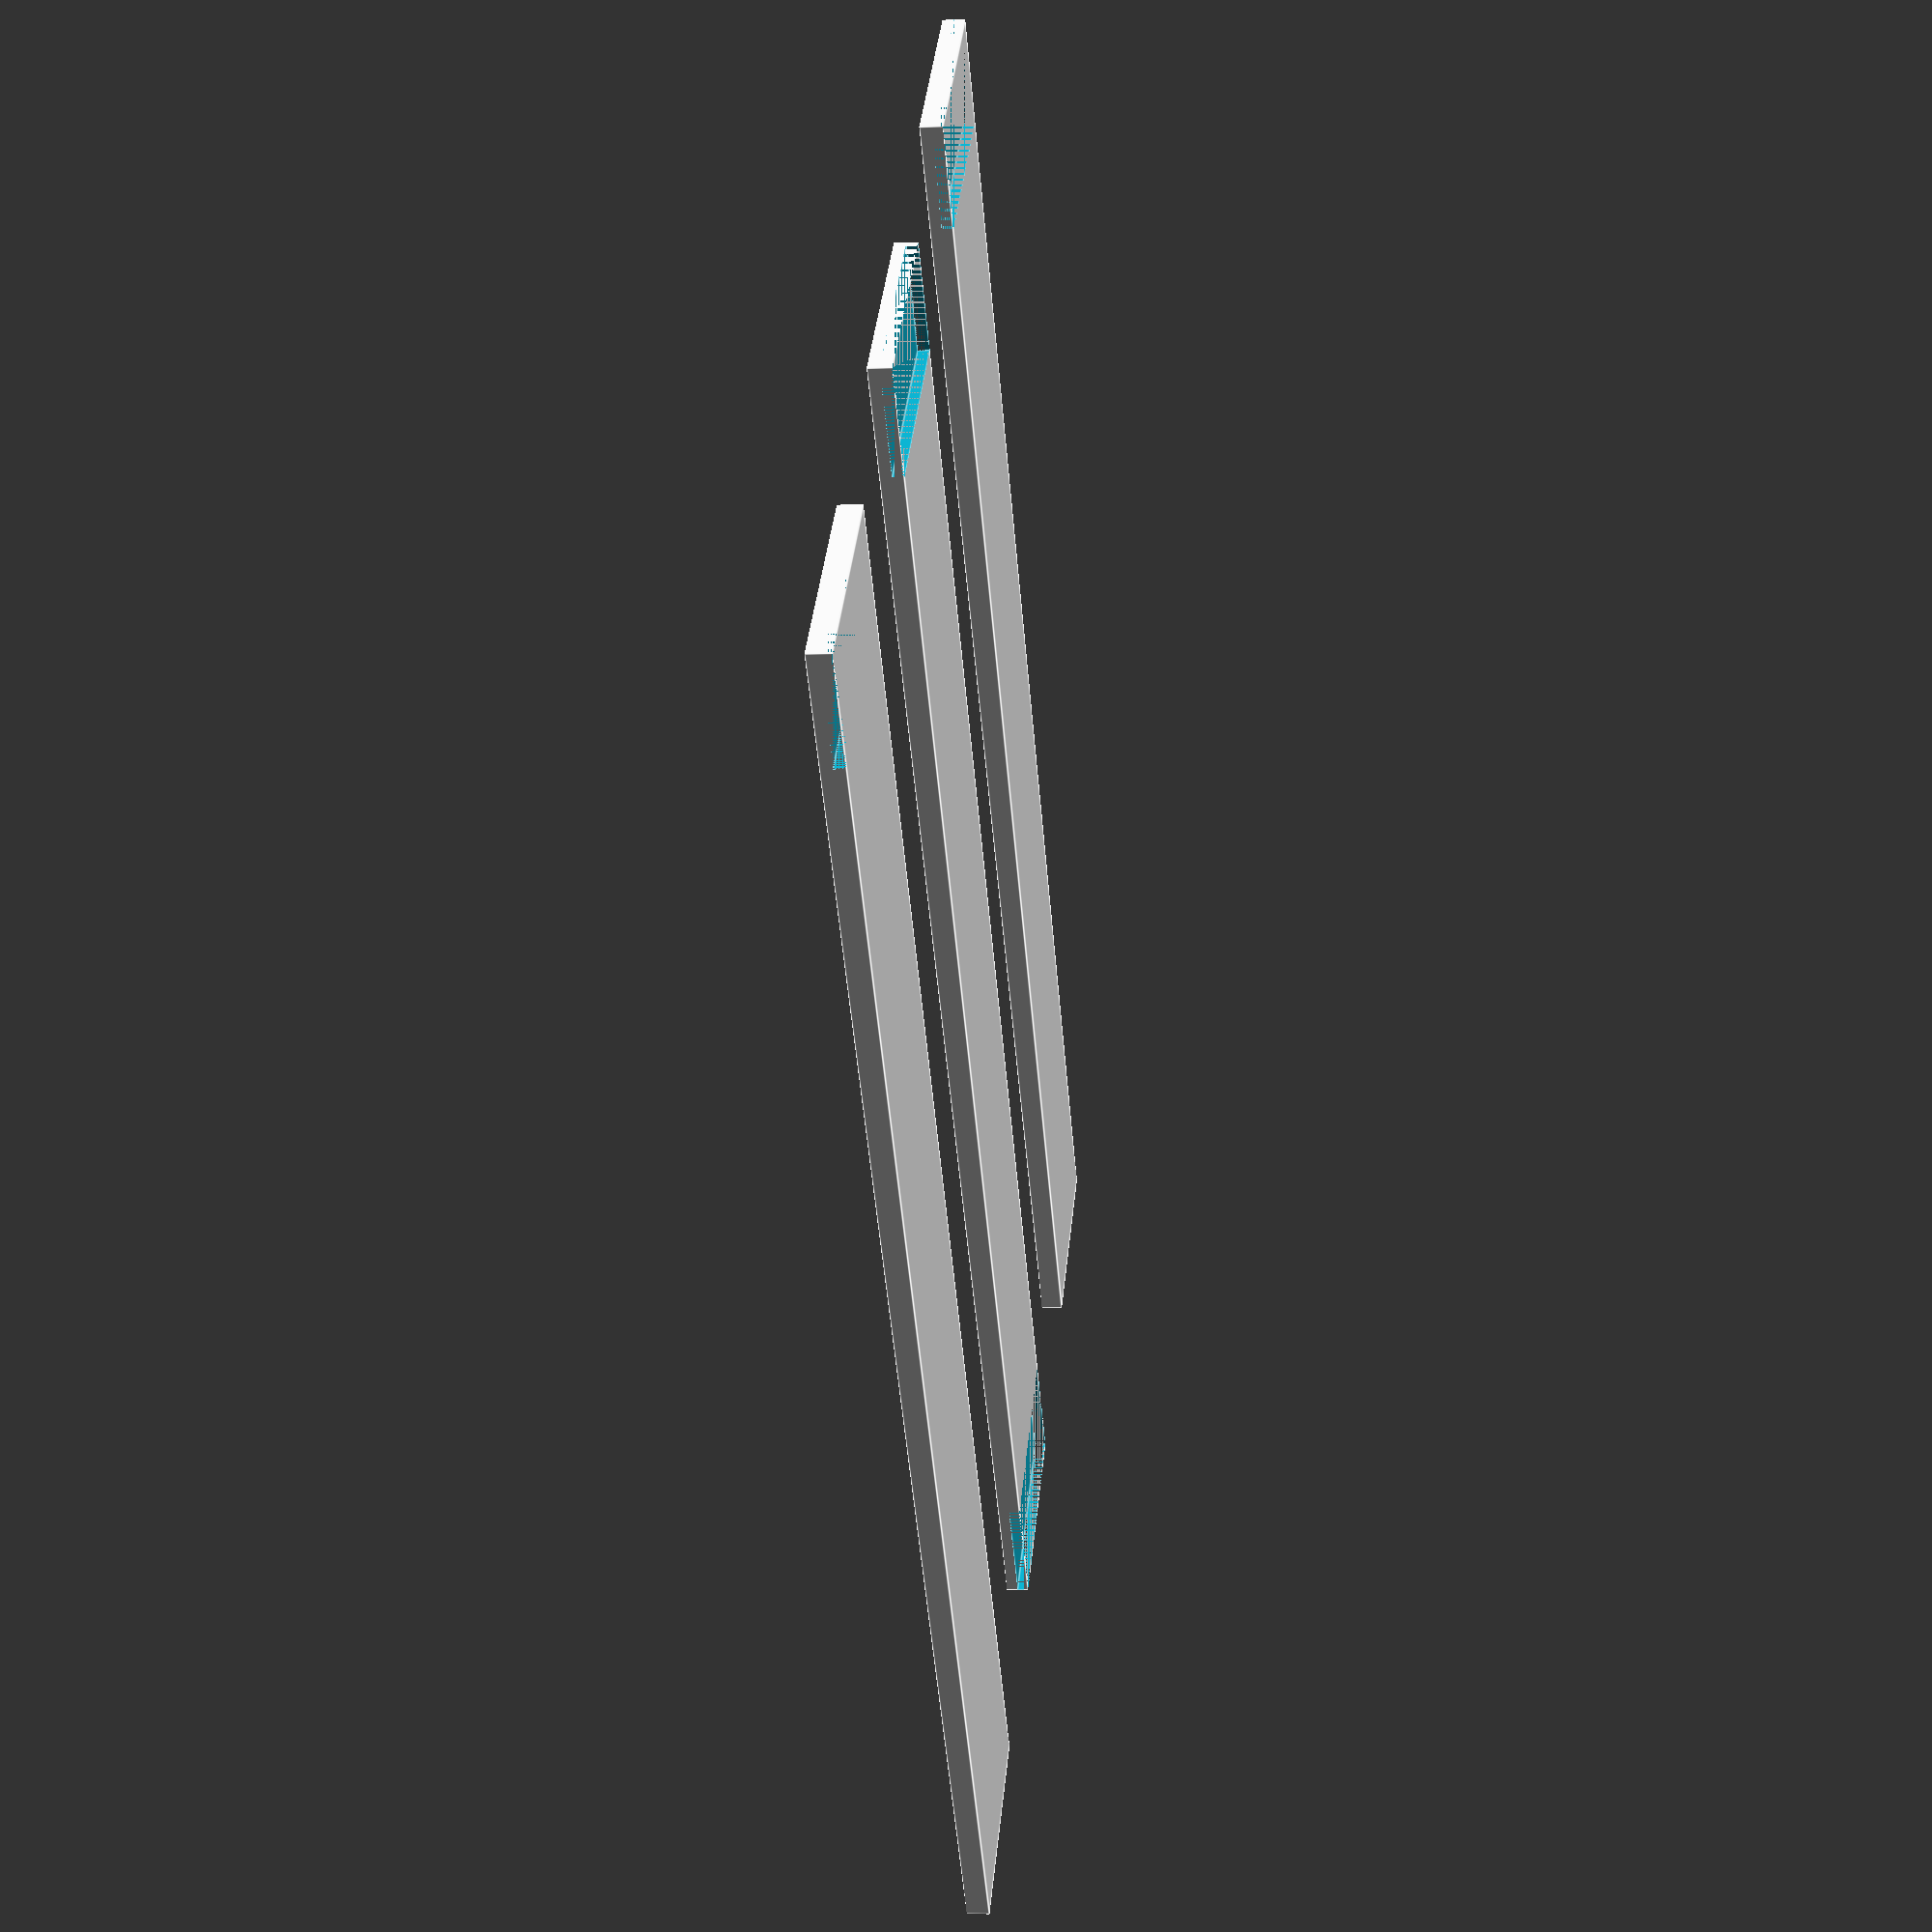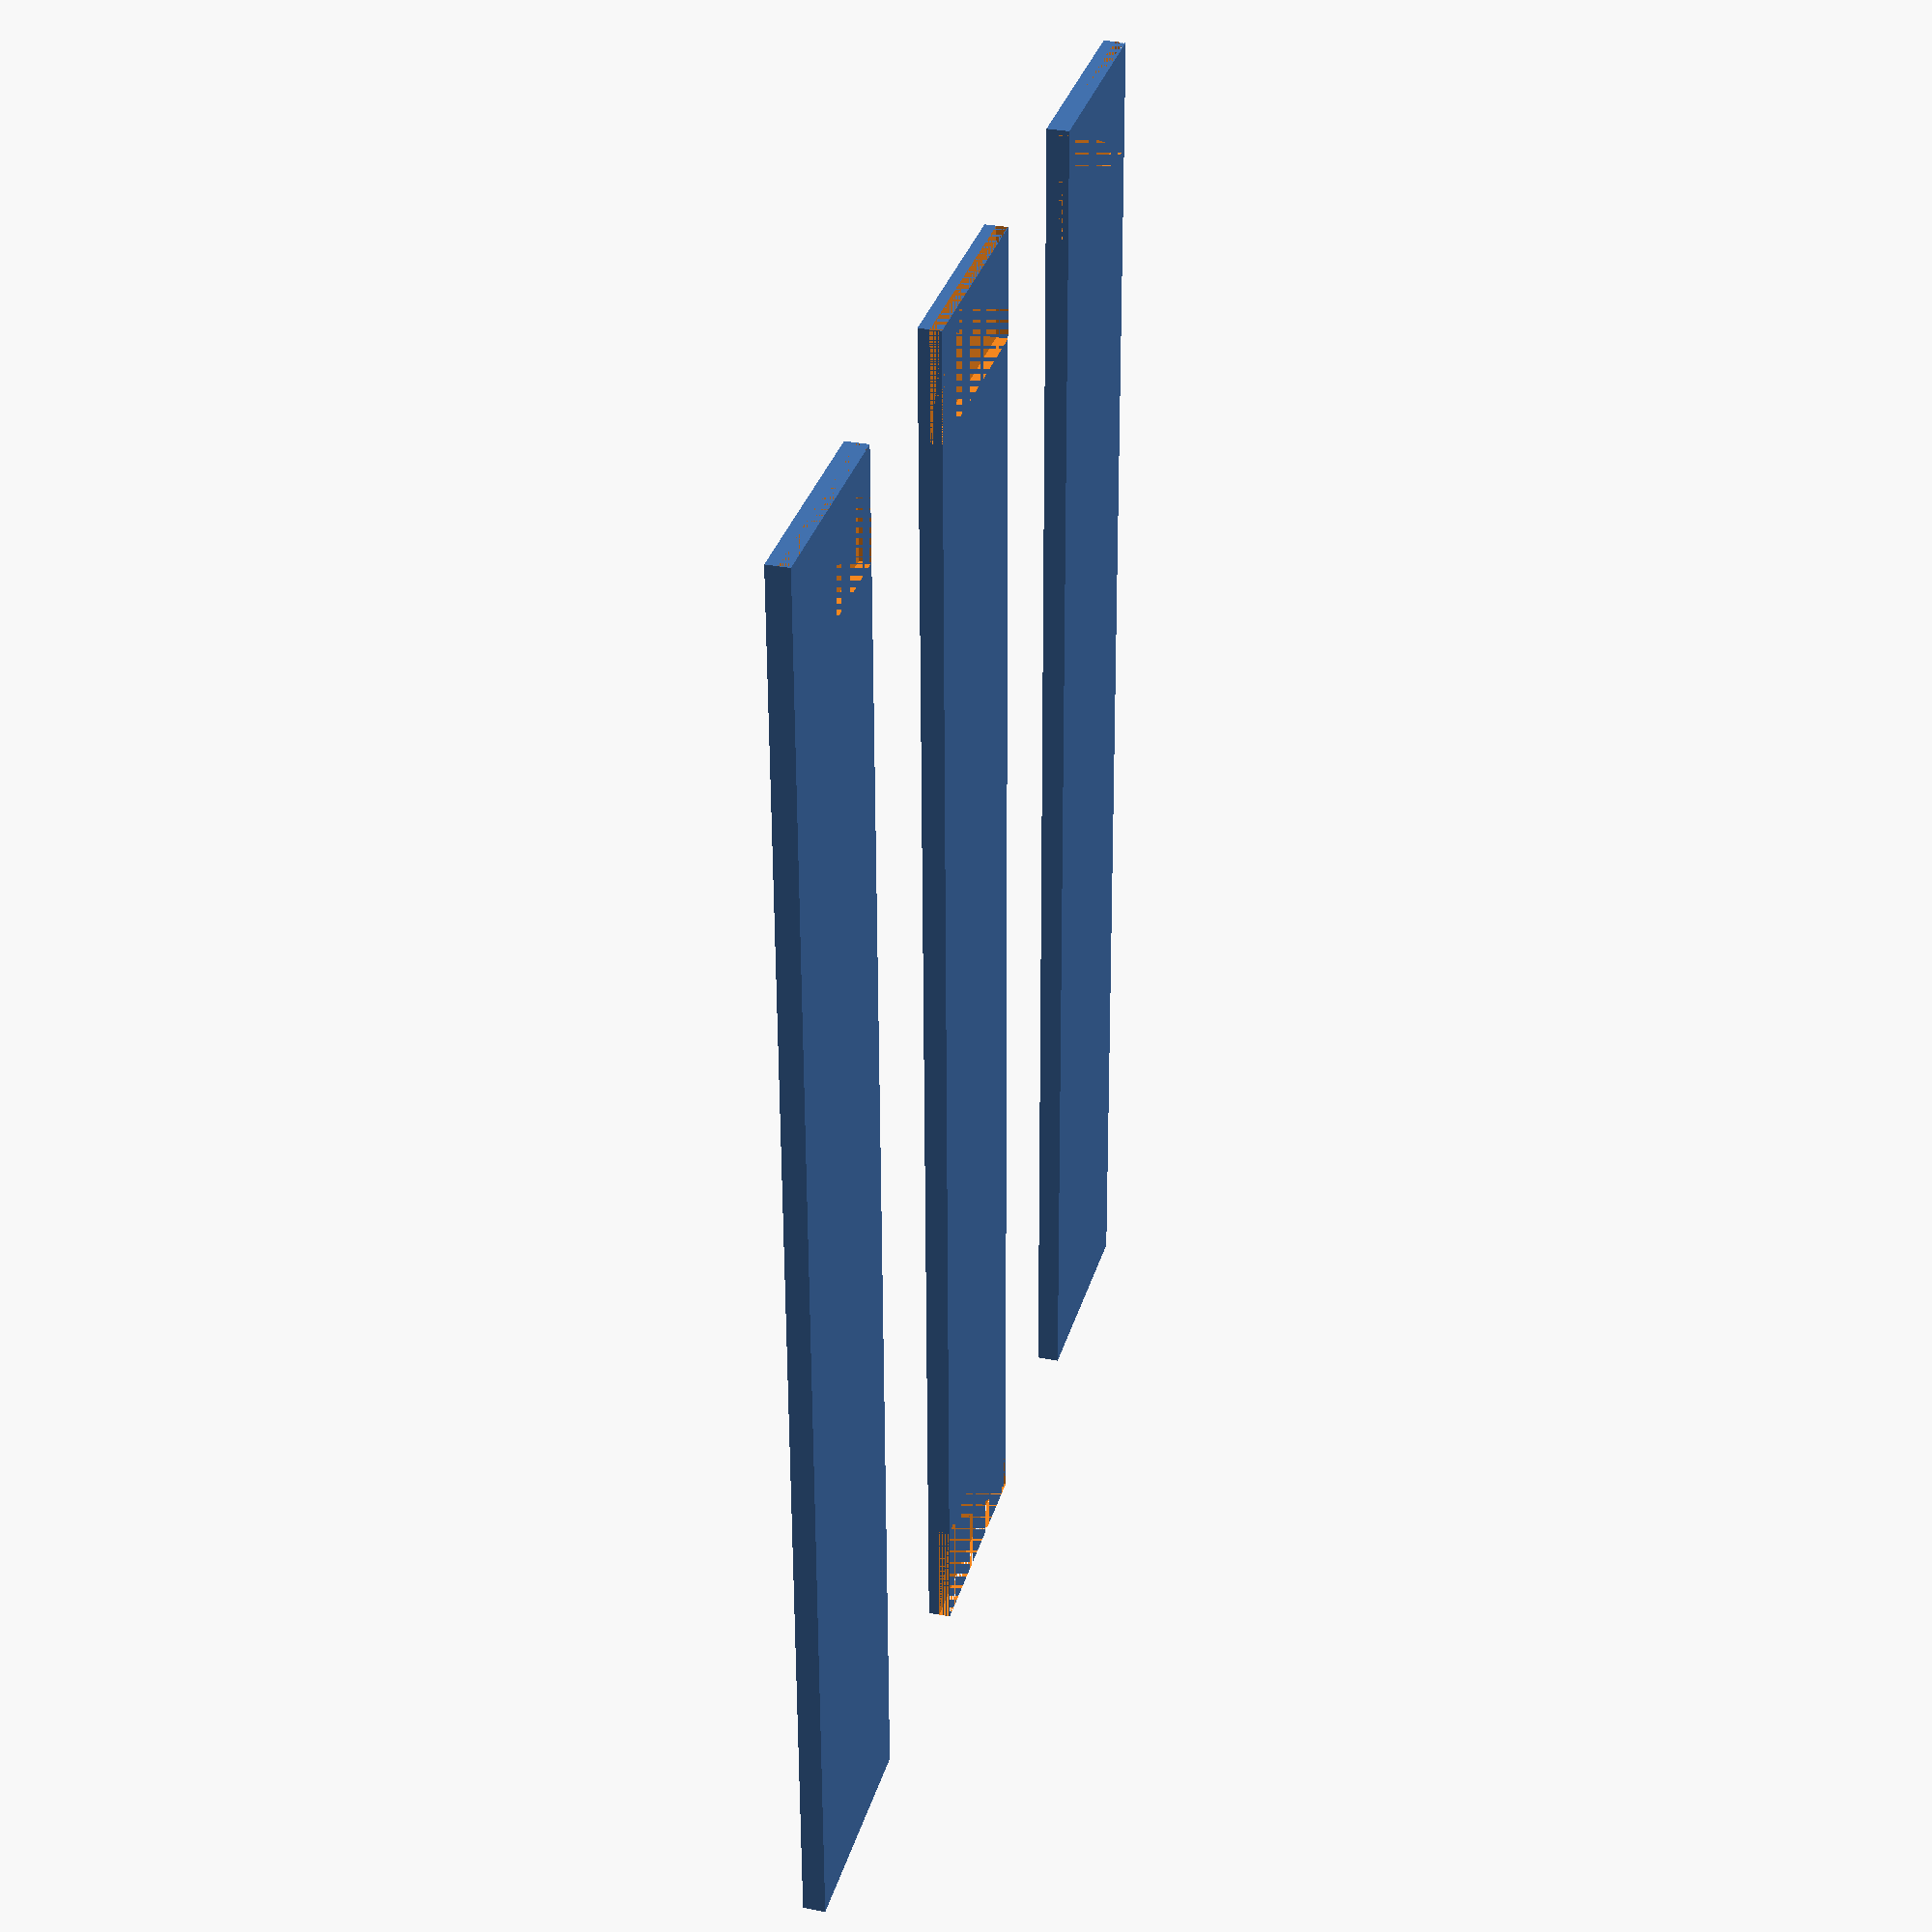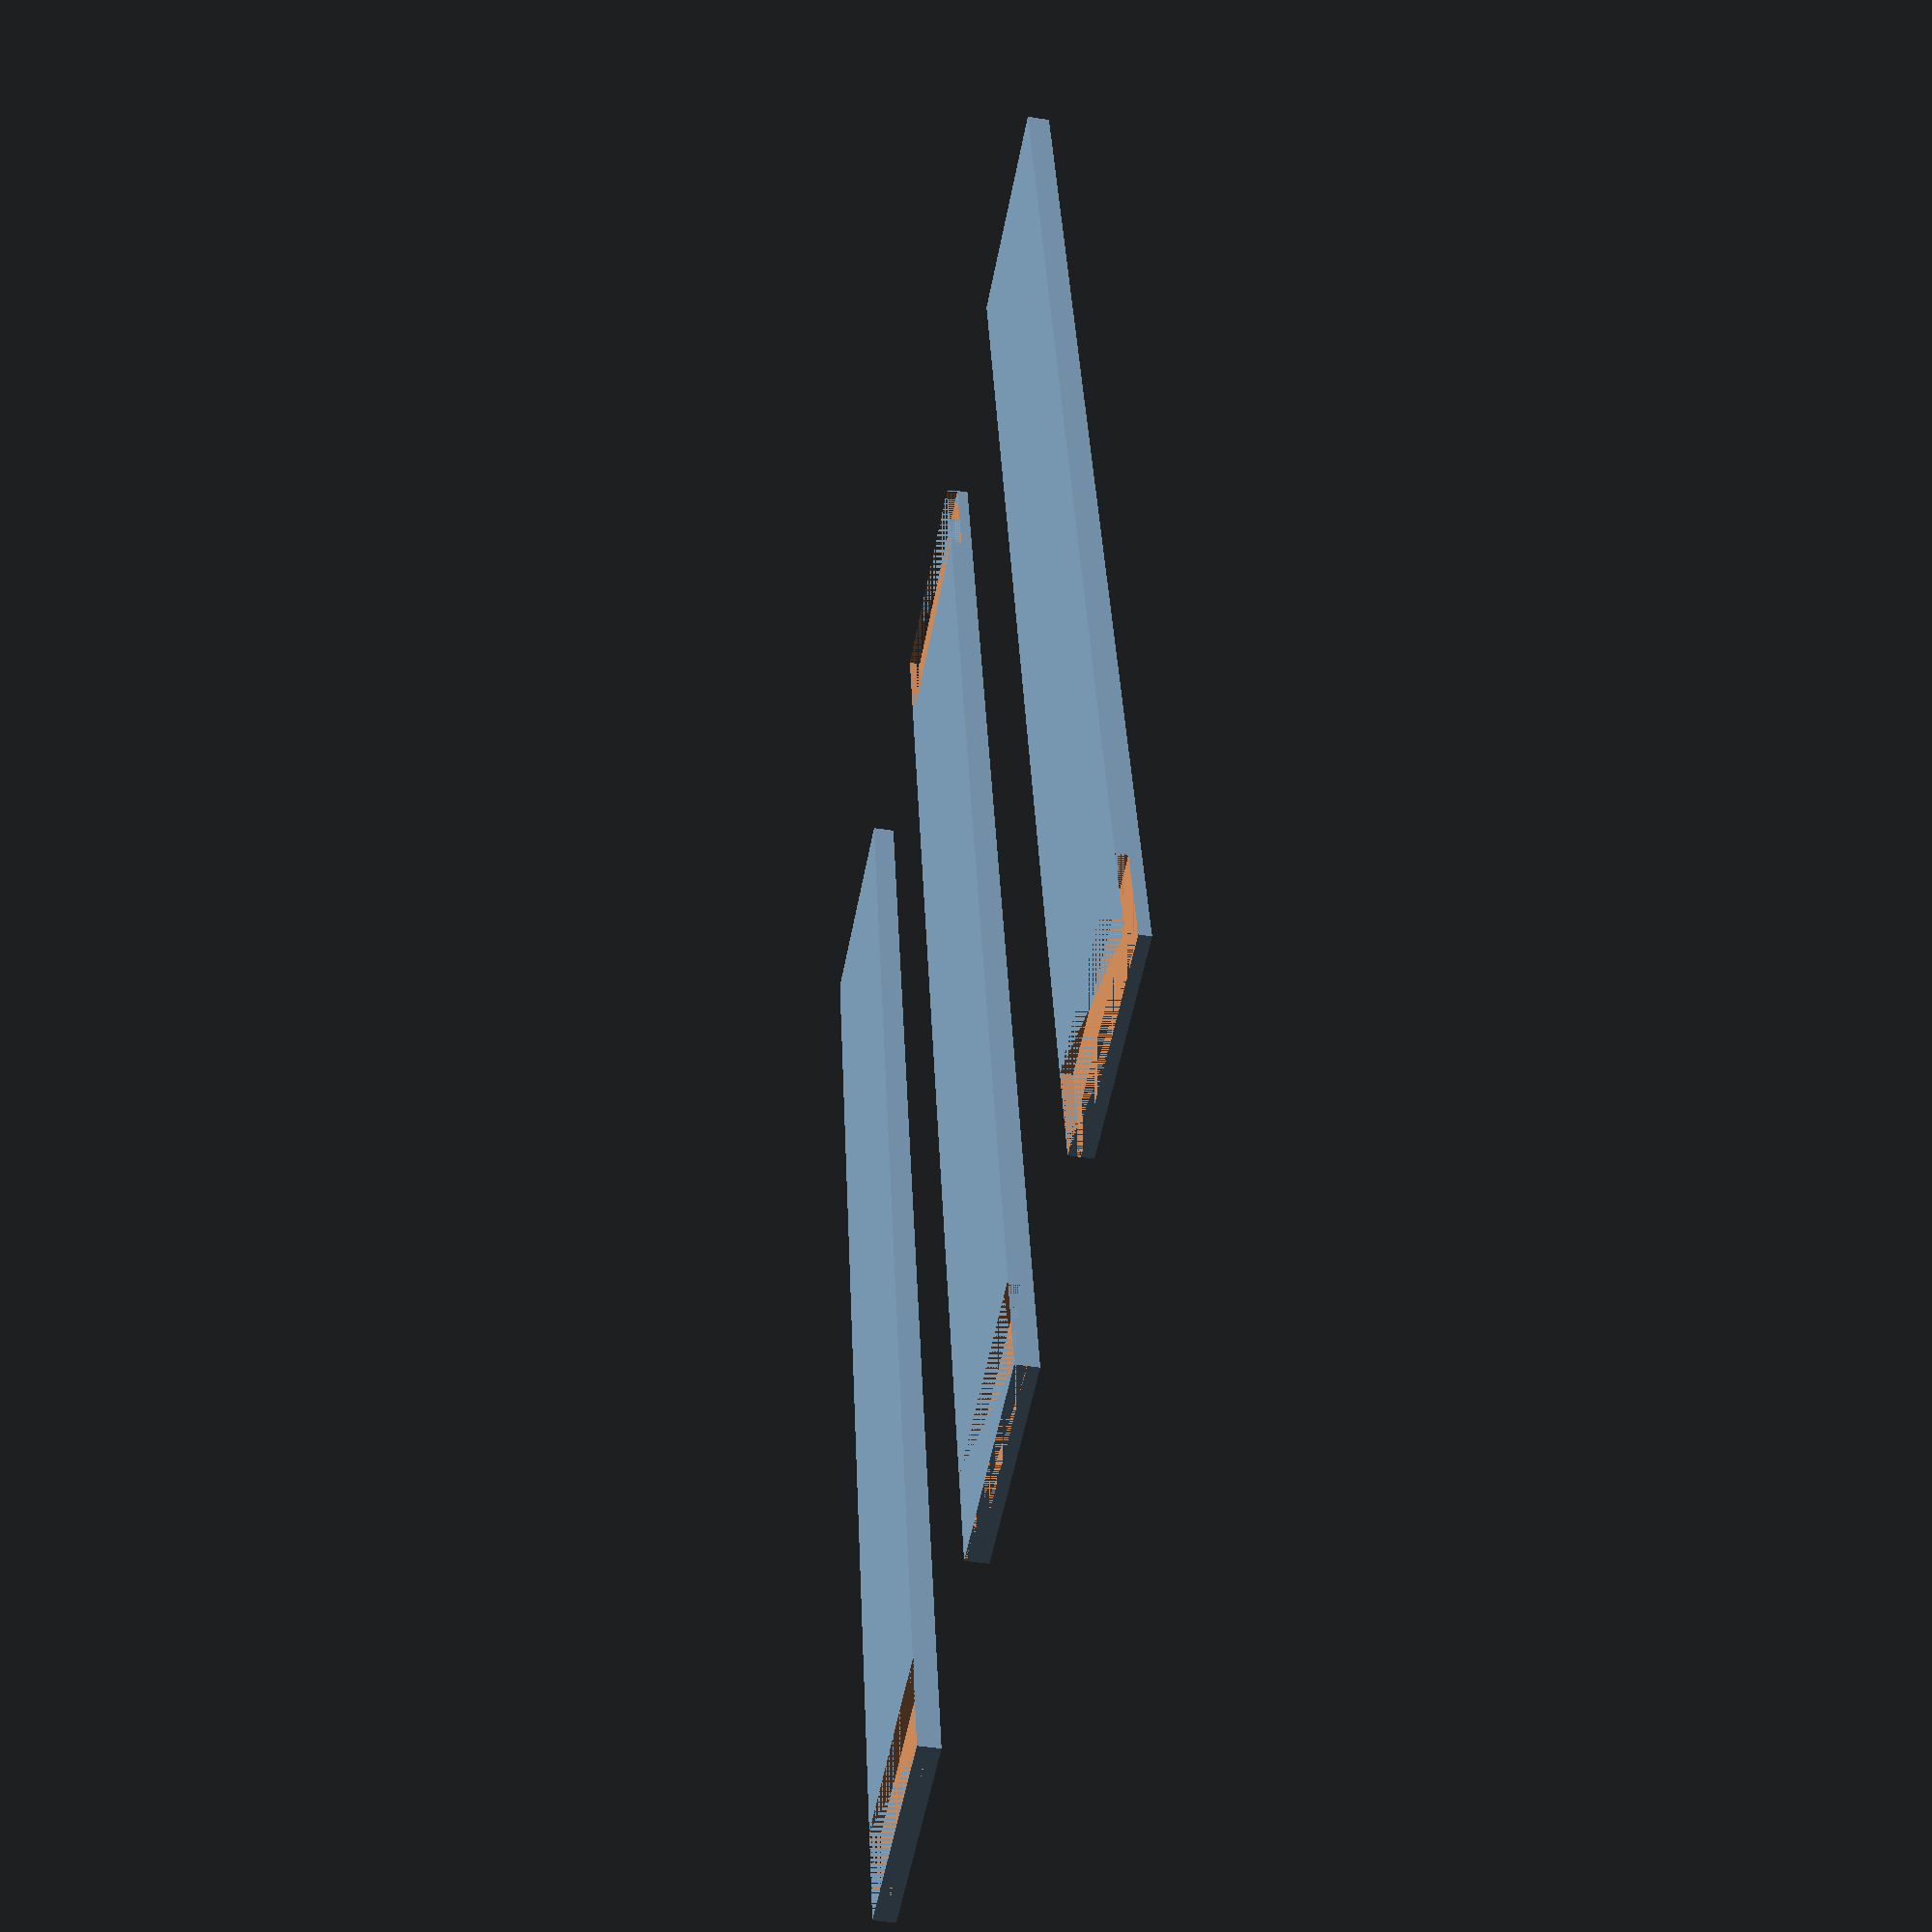
<openscad>
//Longboard LED Strips

LEDWidth = 10;
stripWidth = 20;
stripLength = 394;
stripHeight = 2;
segmentLength = stripLength / 3;
connectionLength = 10;

//Render
strip();

module centerSegment(){
	difference(){
		cube([stripWidth, segmentLength, stripHeight]);
		translate([0, 0, stripHeight / 2])cube([stripWidth, connectionLength, stripHeight / 2]);
	translate([0, segmentLength - connectionLength, stripHeight / 2])cube([stripWidth, connectionLength, stripHeight / 2]);
	}
}

module endSegment(){
	difference(){
		cube([stripWidth, segmentLength, stripHeight]);
		translate([0, 0, stripHeight / 2])cube([stripWidth, connectionLength, stripHeight / 2]);
	}
}

module strip(){
	endSegment();
	translate([stripWidth * 2, 0, 0])centerSegment();
	translate([stripWidth * 4, 0, 0])endSegment();
}


</openscad>
<views>
elev=5.9 azim=137.0 roll=277.4 proj=p view=edges
elev=327.4 azim=179.4 roll=285.4 proj=p view=solid
elev=222.4 azim=167.6 roll=101.1 proj=p view=wireframe
</views>
